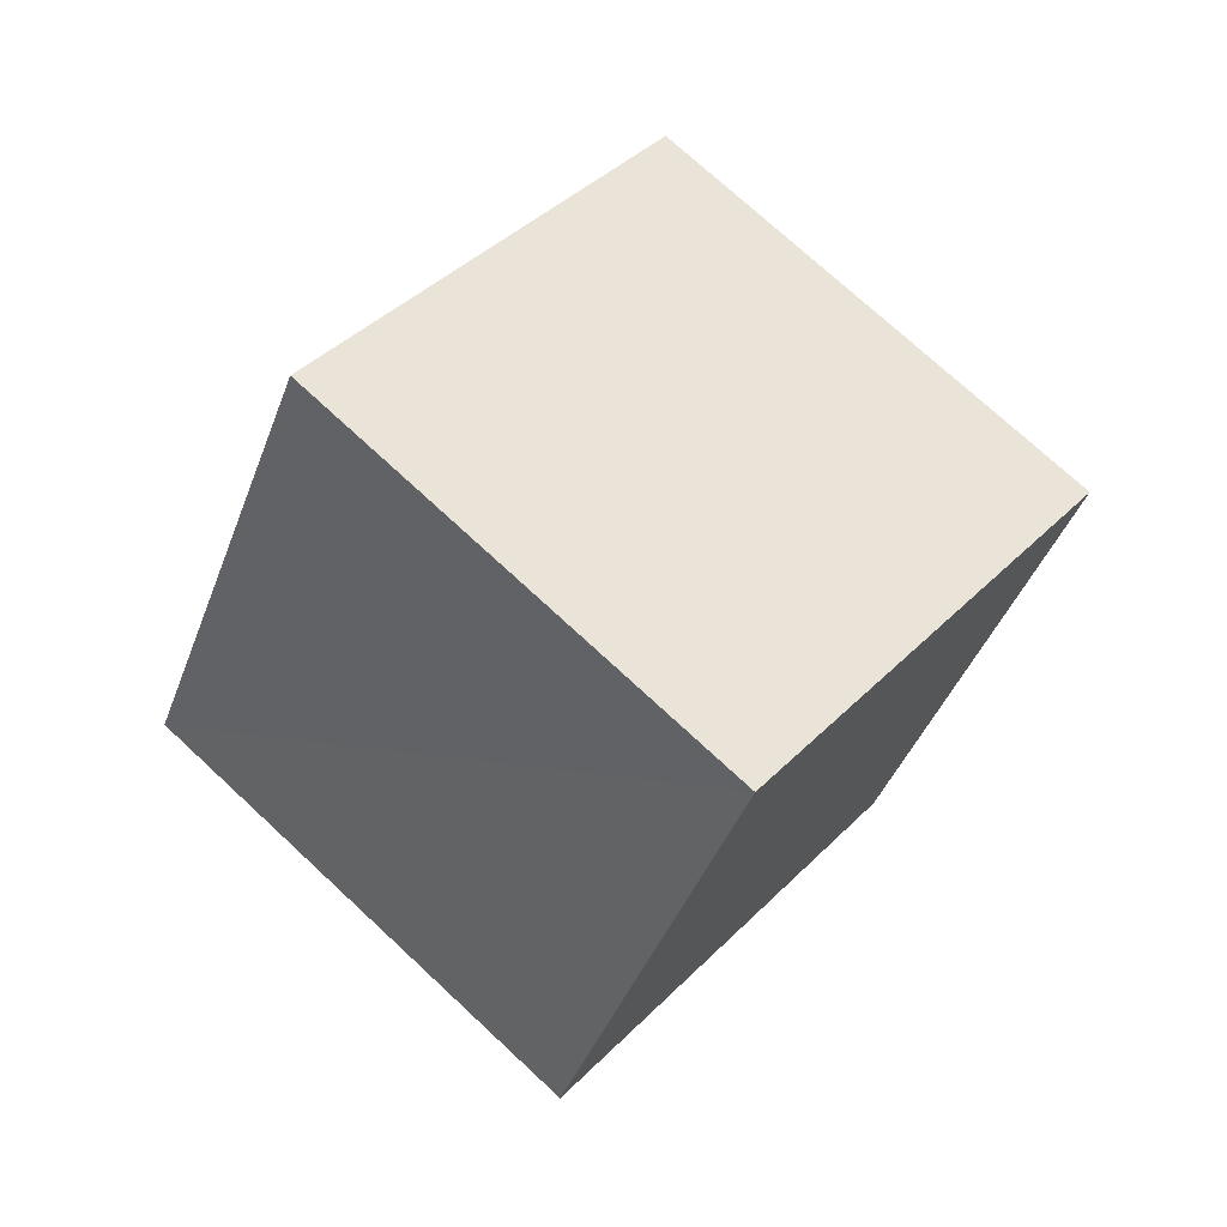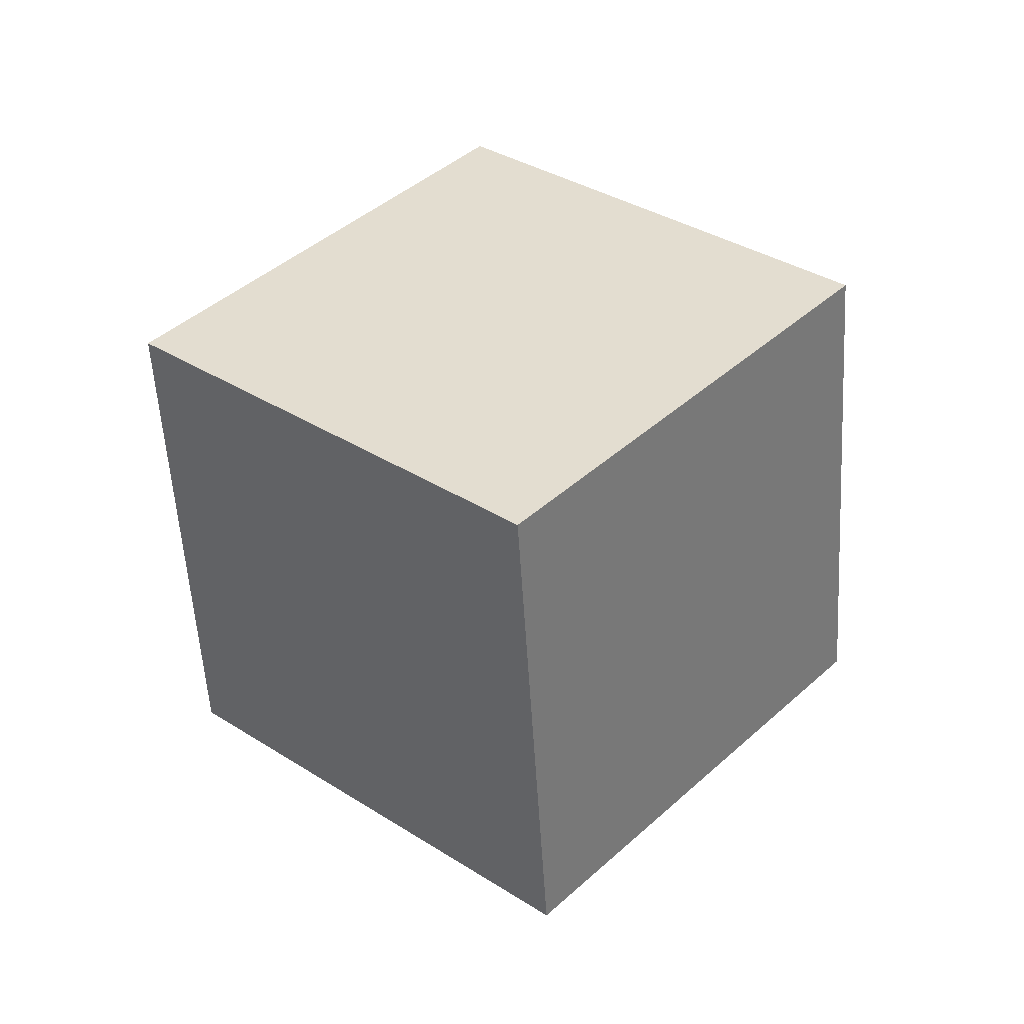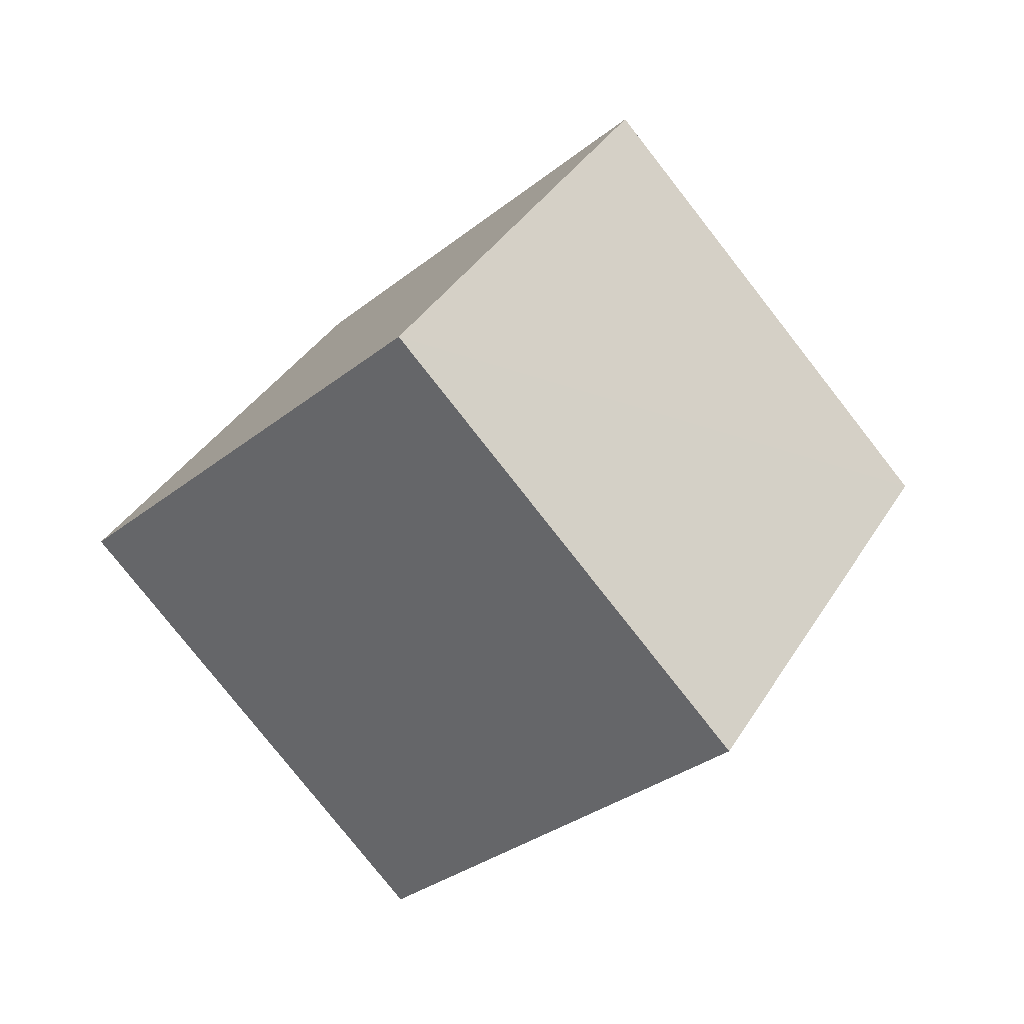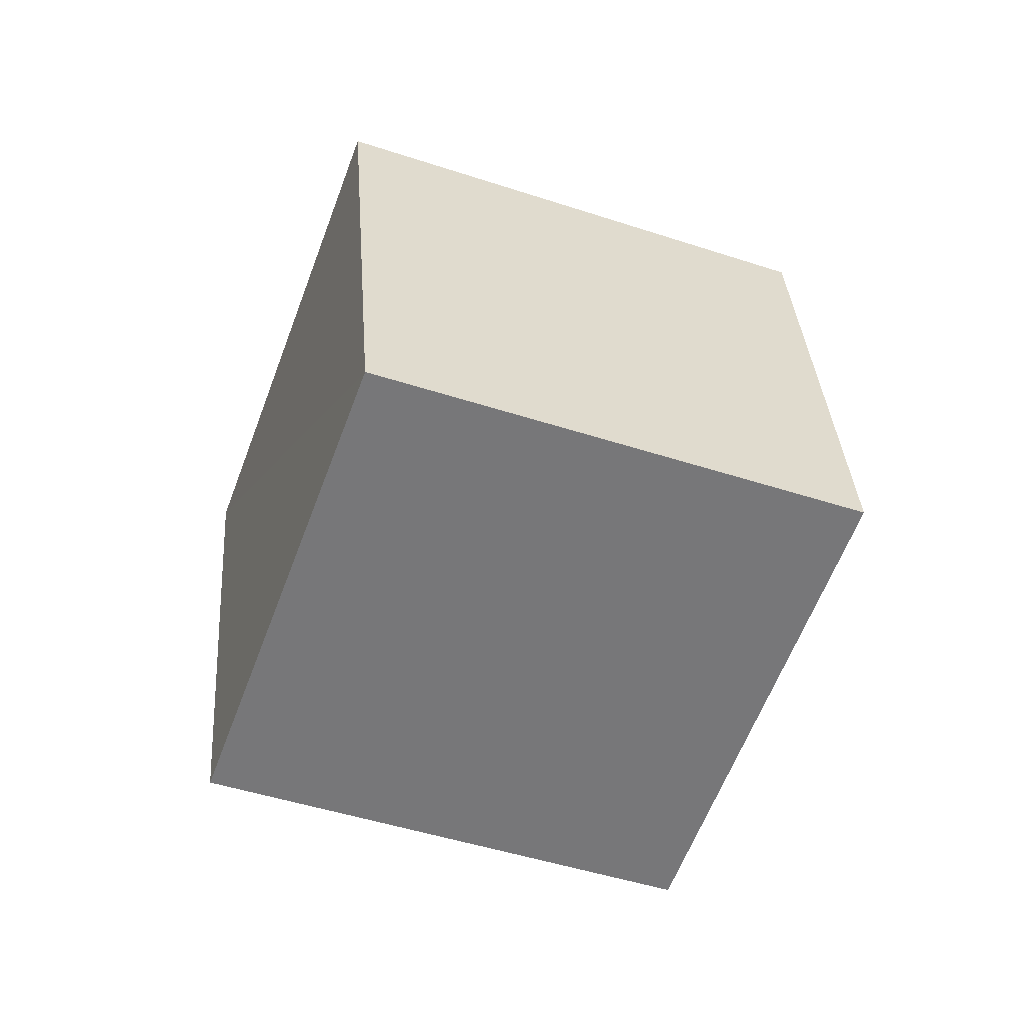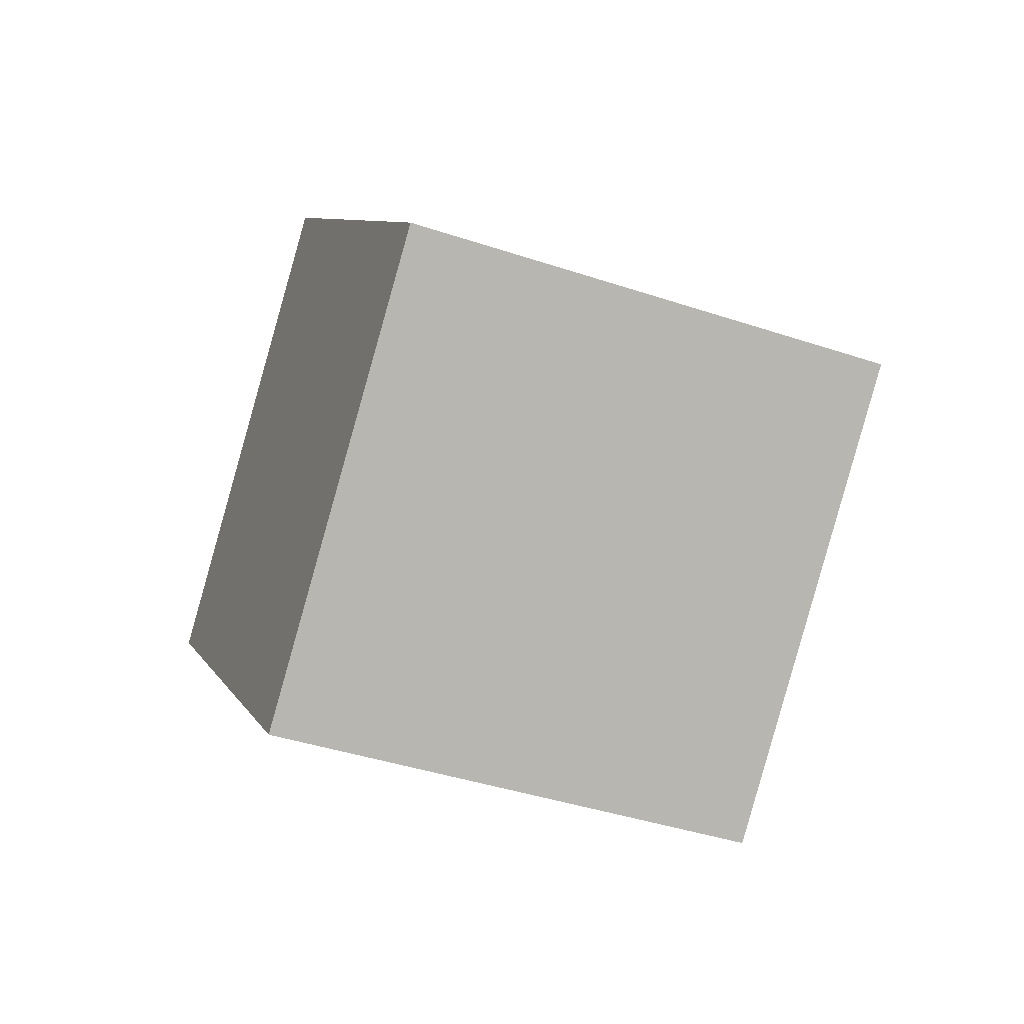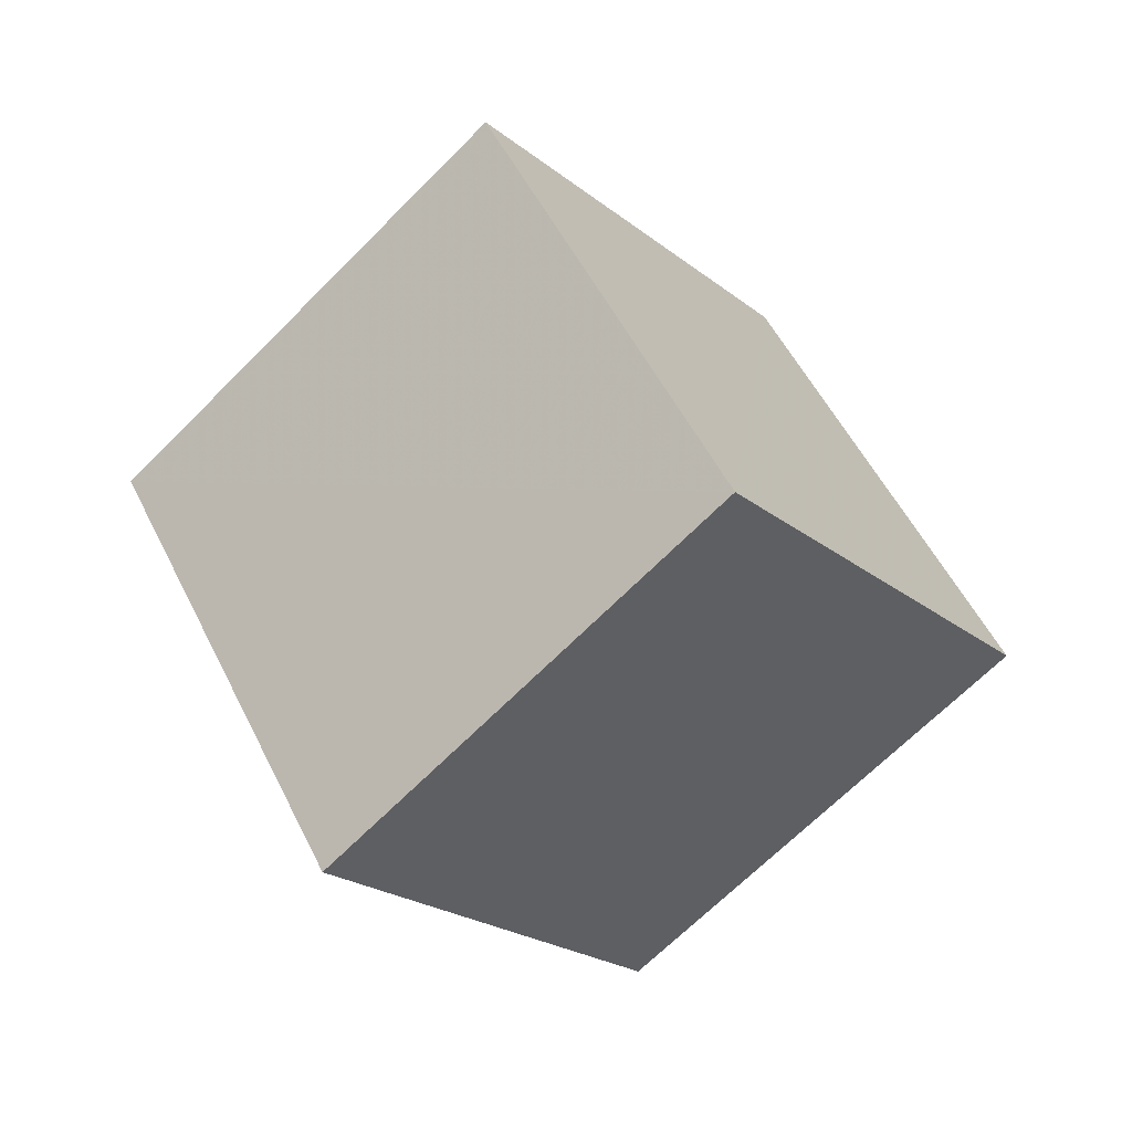
<metadata>
{"format":"obj","ext":"obj","renderer":"f3d","projection":"perspective","resolution":1024,"background":"white","views":[{"elev":-33.1,"azim":-172.0,"up":"+Y"},{"elev":-48.2,"azim":-150.4,"up":"+Y"},{"elev":-57.2,"azim":-6.7,"up":"+Z"},{"elev":49.4,"azim":-50.6,"up":"+Z"},{"elev":24.4,"azim":-63.4,"up":"+Z"},{"elev":-73.9,"azim":-18.7,"up":"+Y"}]}
</metadata>
<code>
v 0.1776 -0.8618 0.4752
v 0.3304 0.7659 0.5515
v -0.478 0.003555 0.8783
v -0.9829 0.09923 -0.1551
v 0.4759 -0.004535 -0.8795
v -0.3281 -0.7637 -0.556
v 0.9844 -0.1009 0.144
v -0.1763 0.8589 -0.4809
f 1 2 3
f 4 5 6
f 4 1 3
f 6 7 1
f 5 2 7
f 3 8 4
f 1 7 2
f 4 8 5
f 4 6 1
f 6 5 7
f 5 8 2
f 3 2 8

</code>
